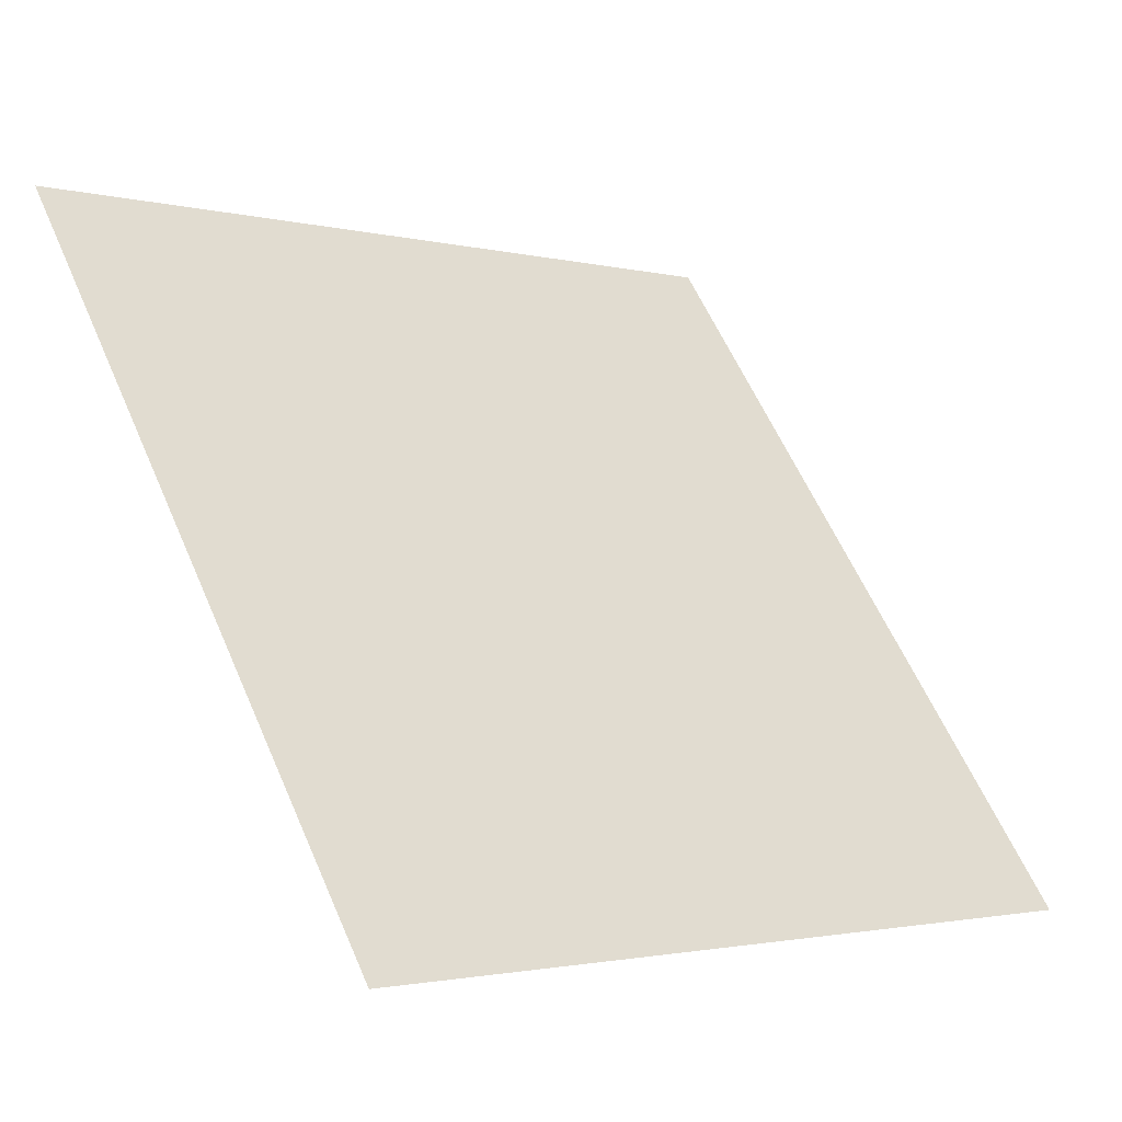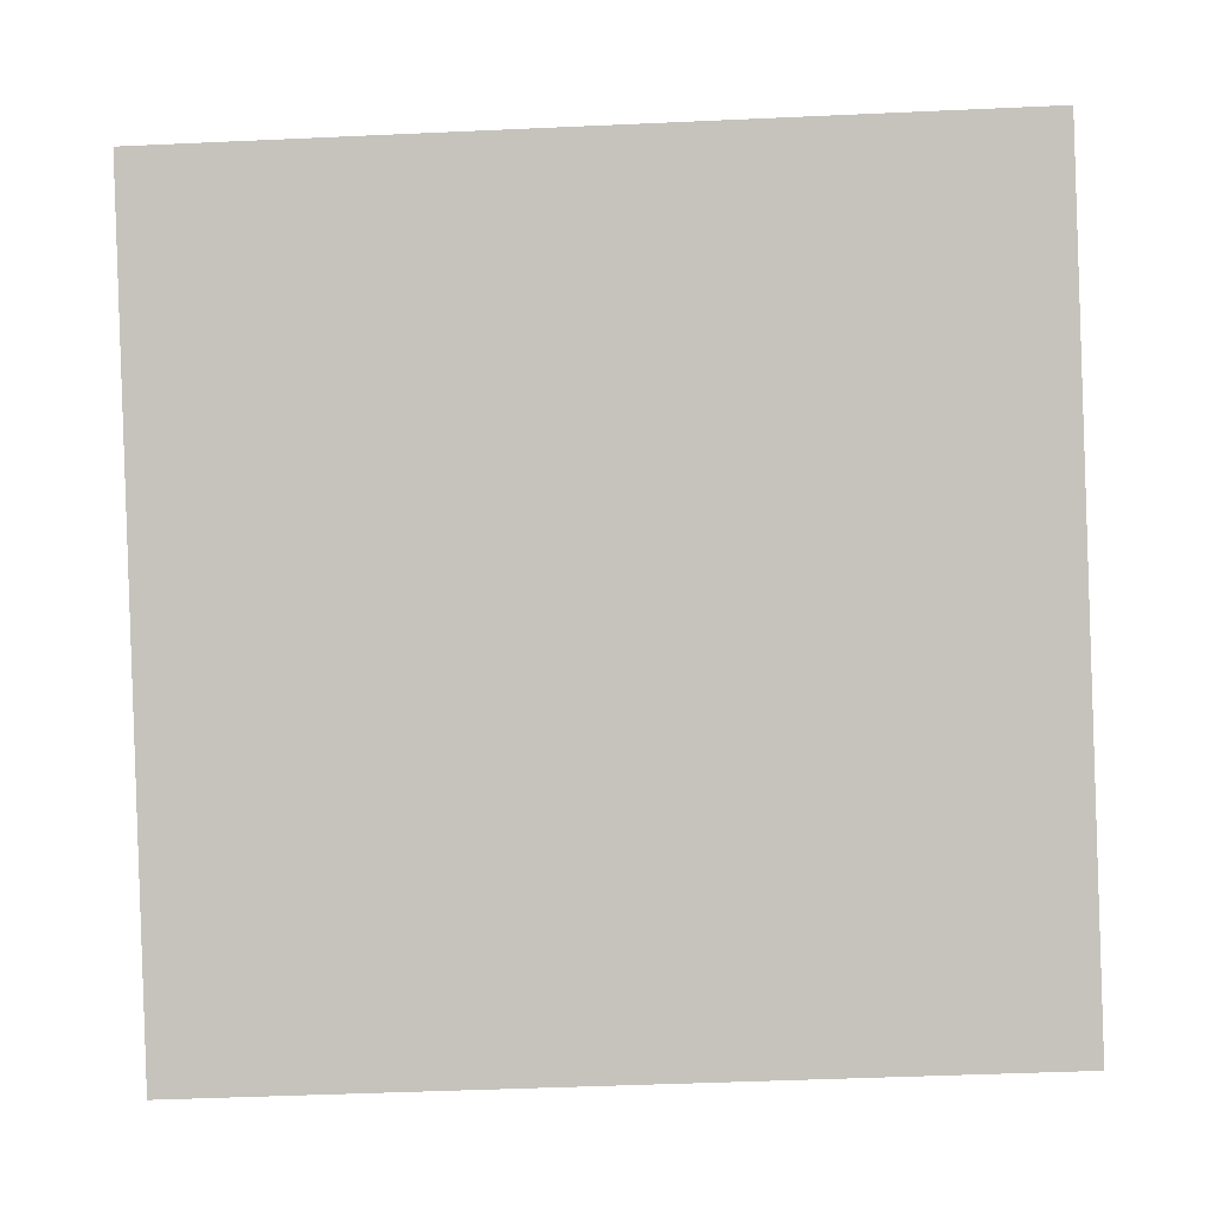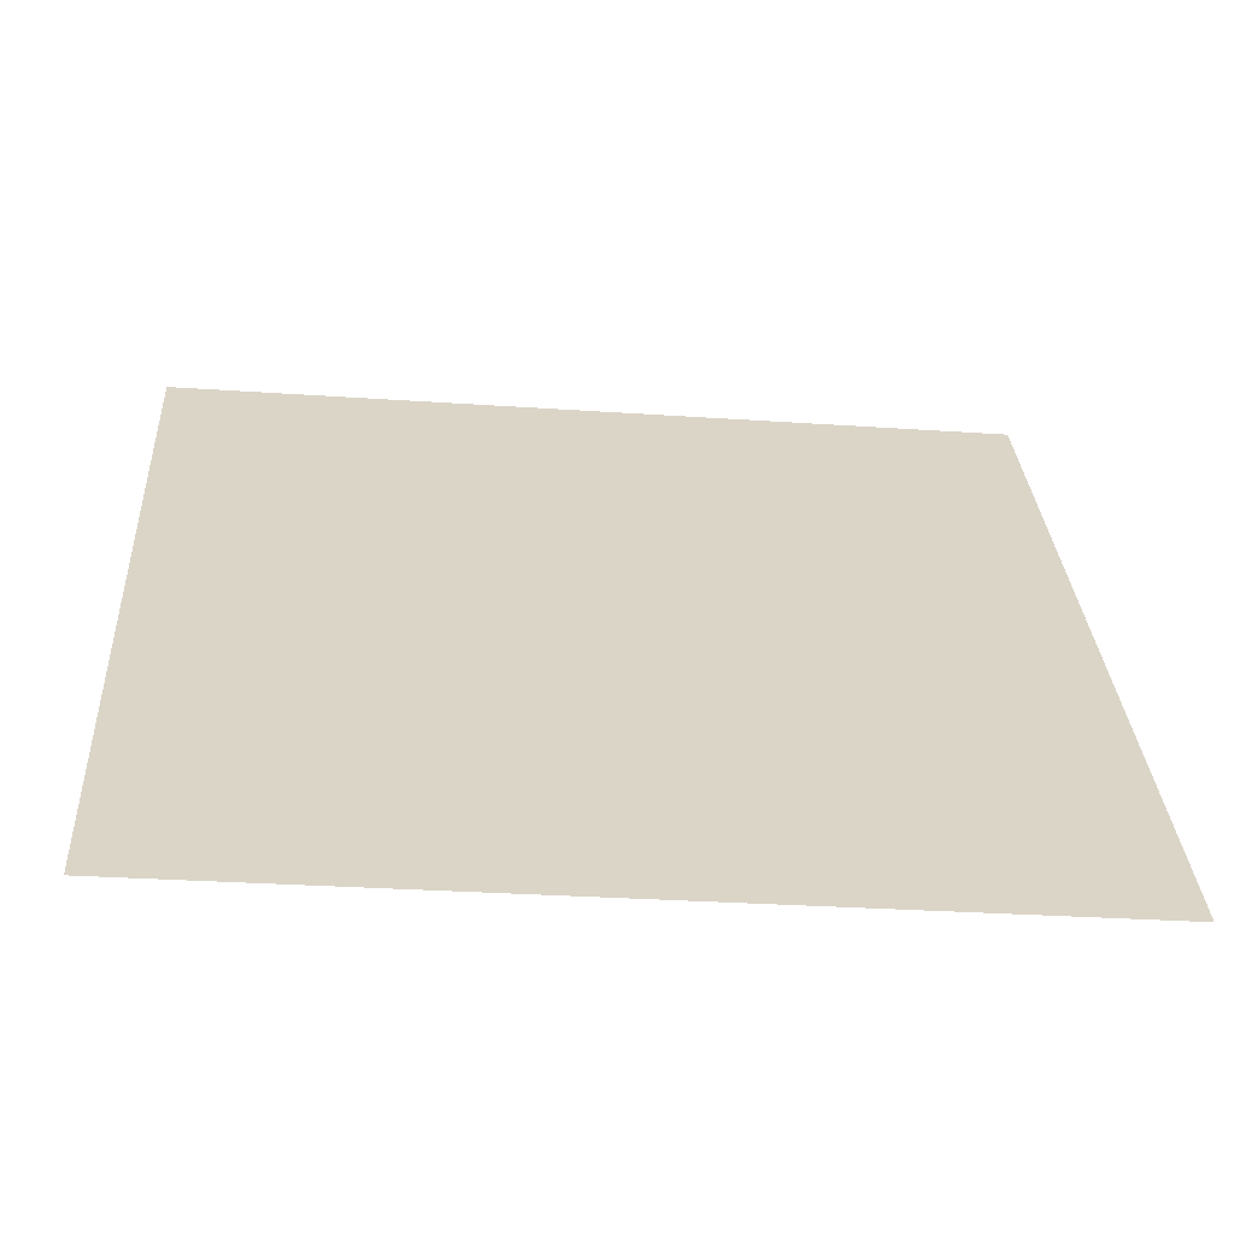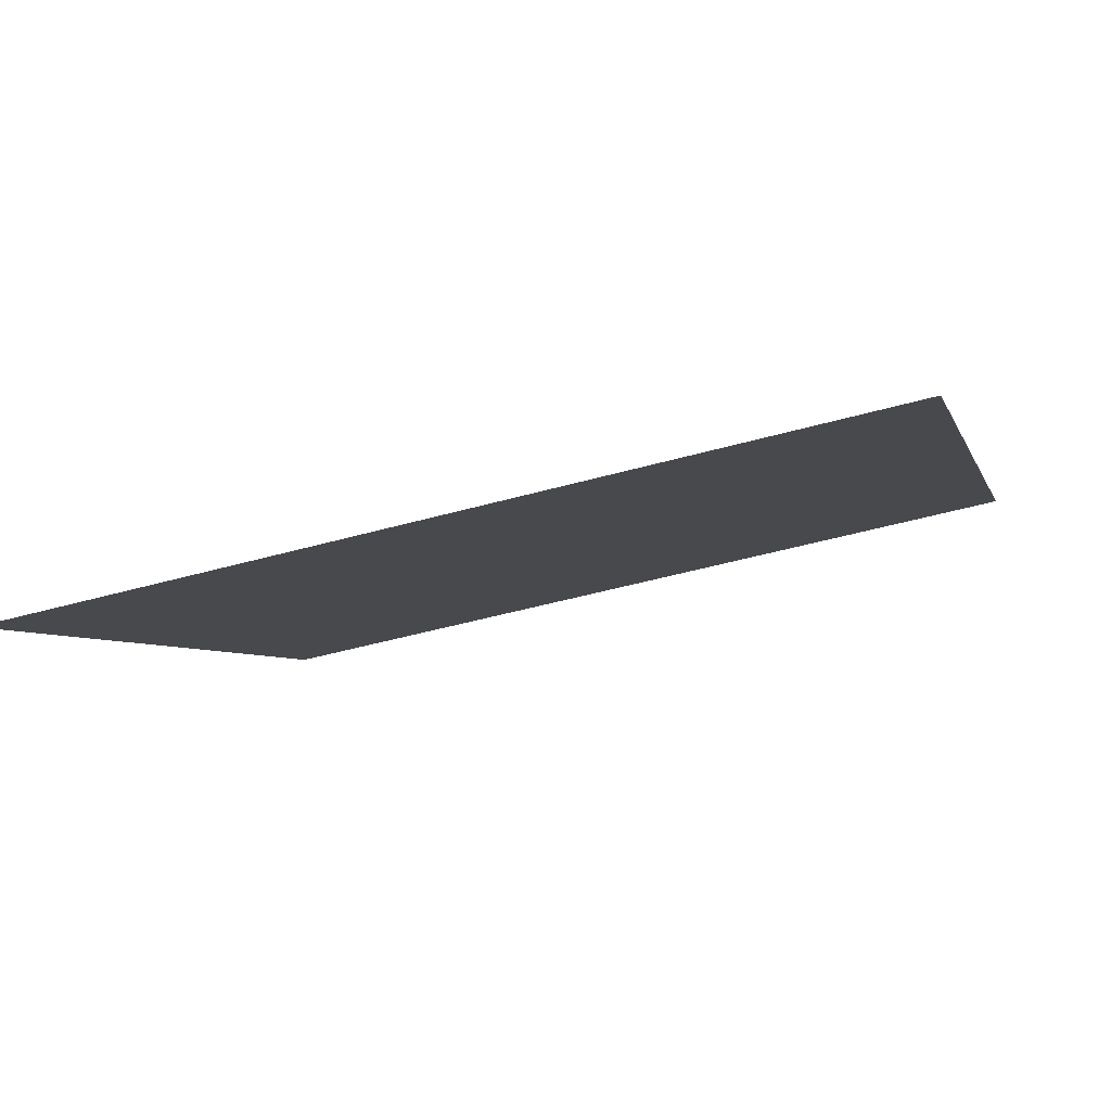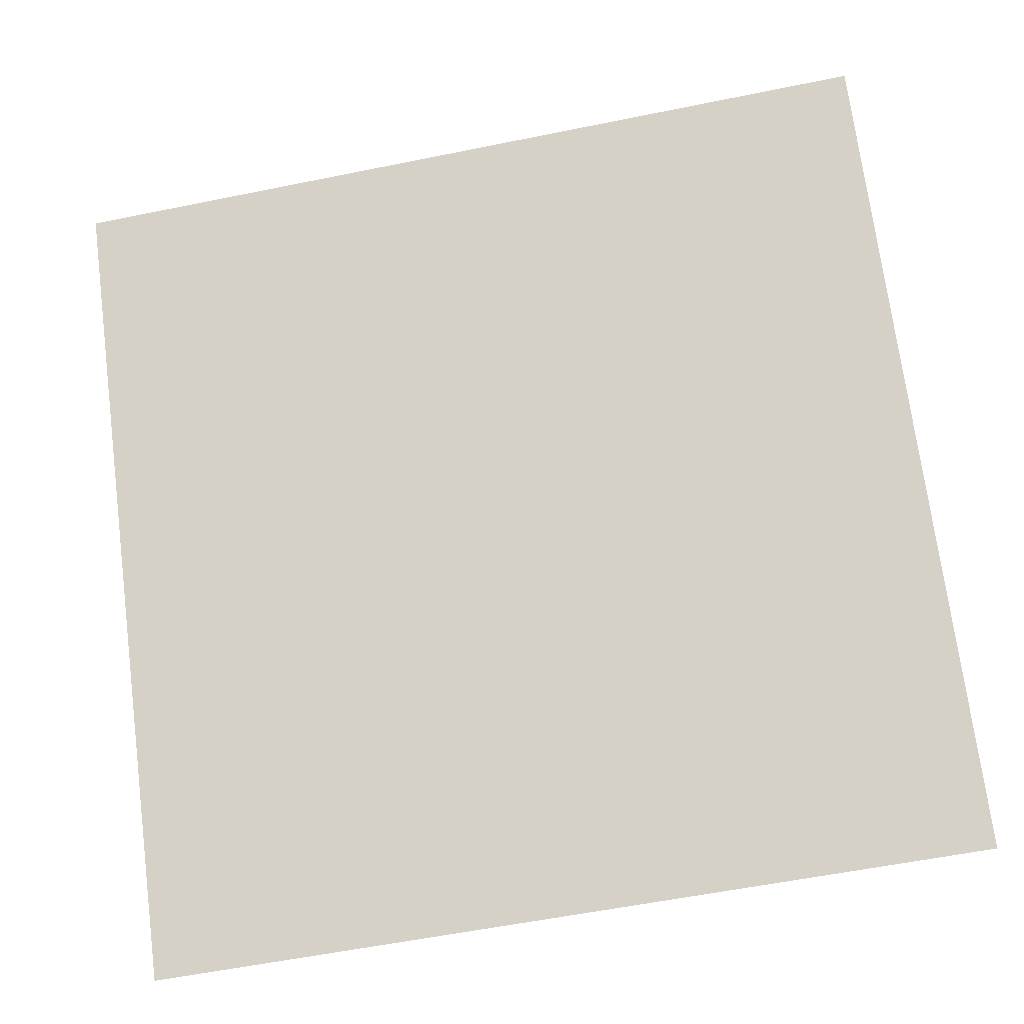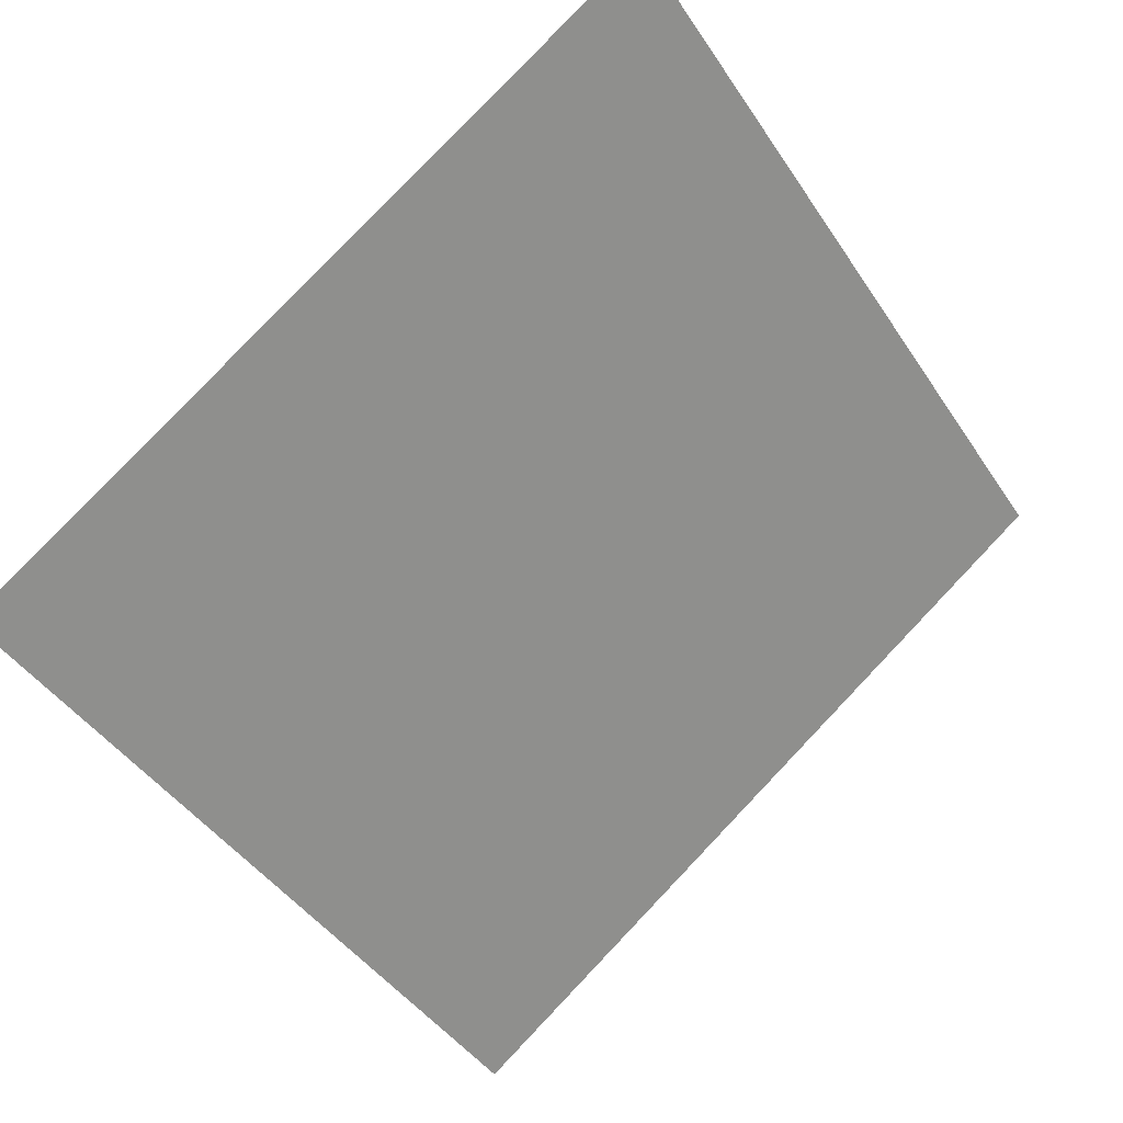
<metadata>
{"format":"obj","ext":"obj","renderer":"f3d","projection":"perspective","resolution":1024,"background":"white","views":[{"elev":-1.2,"azim":-43.4,"up":"+Z"},{"elev":-36.2,"azim":-178.5,"up":"+Z"},{"elev":-24.1,"azim":-7.2,"up":"+Z"},{"elev":-42.5,"azim":-161.8,"up":"+Y"},{"elev":-54.6,"azim":-169.4,"up":"+Z"},{"elev":-42.5,"azim":-58.2,"up":"+Y"}]}
</metadata>
<code>
v 0.05751 0.9458 0.7221
v 0.05095 0.9459 0.7222
v 0.05107 0.9499 0.7275
v 0.05763 0.9497 0.7274
f 4 3 2 1

</code>
